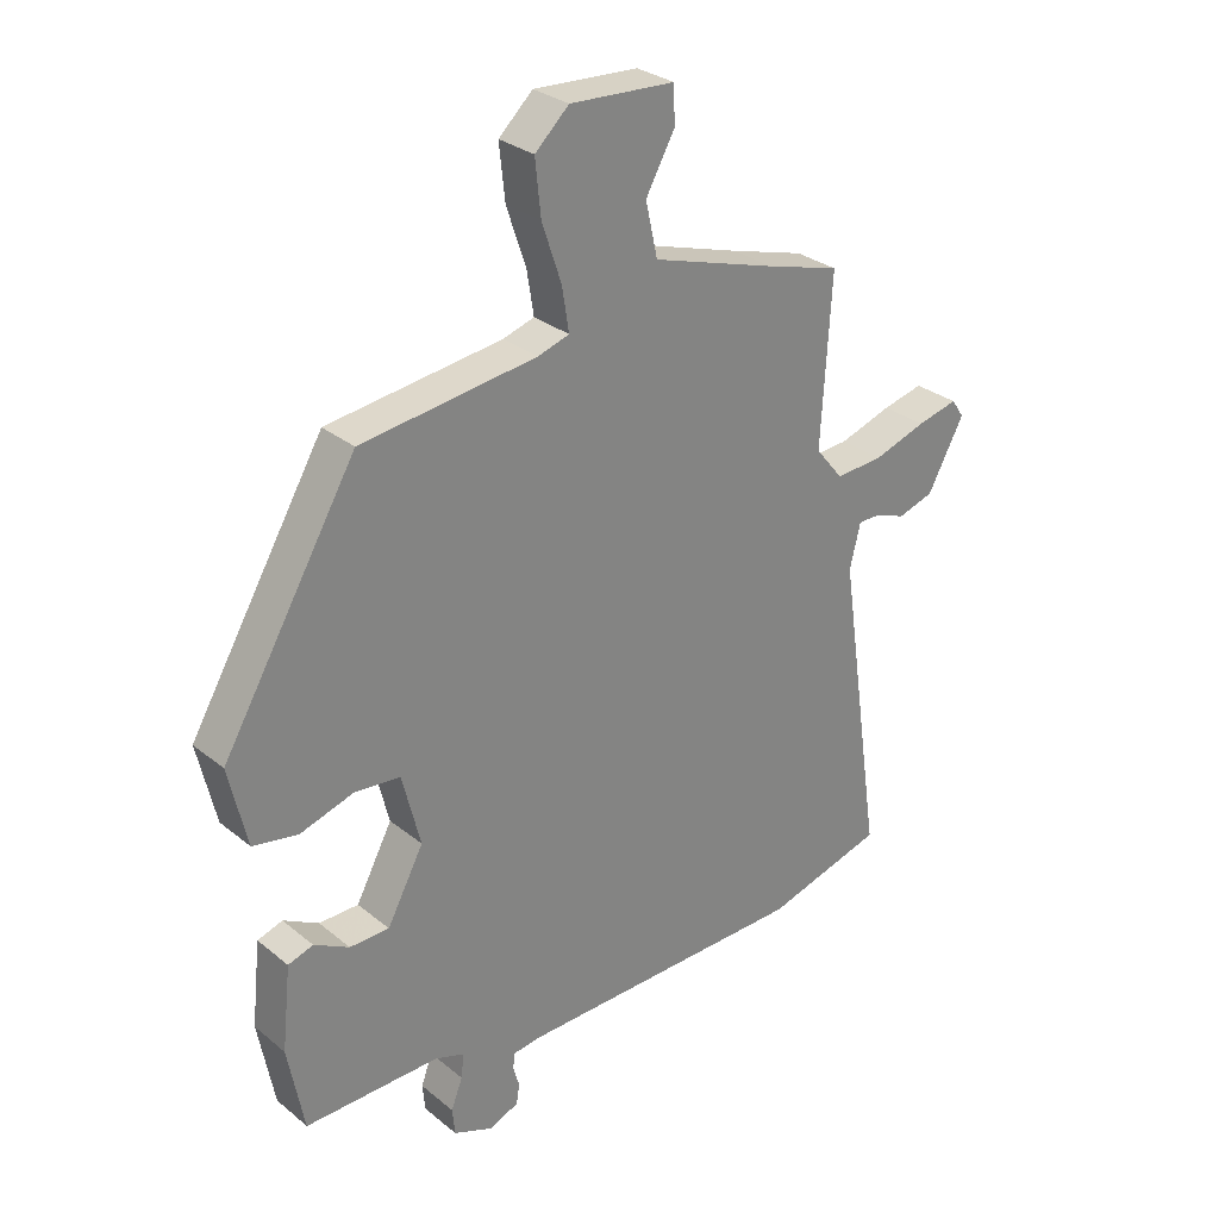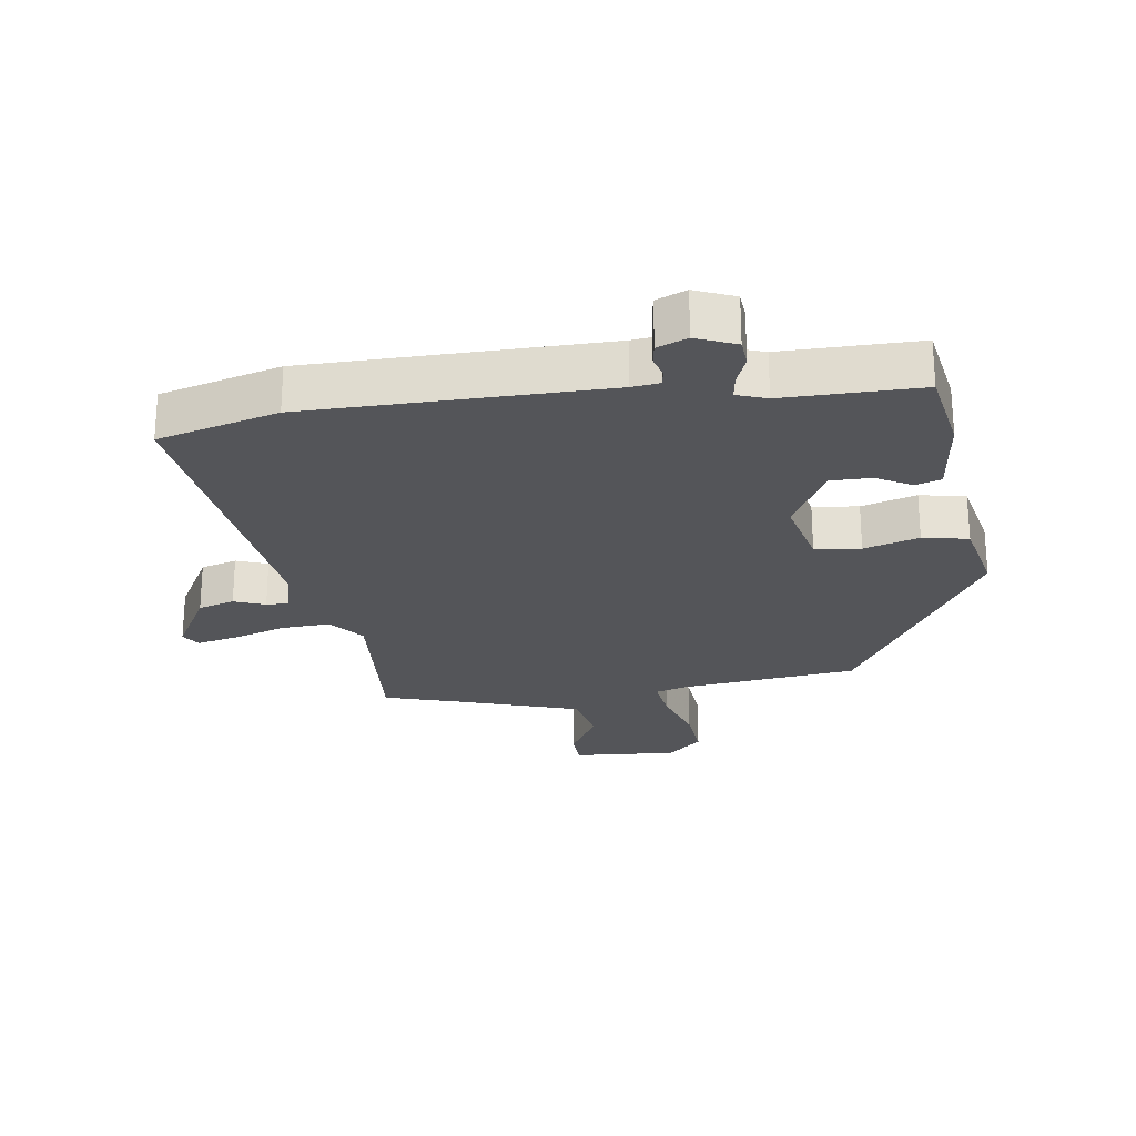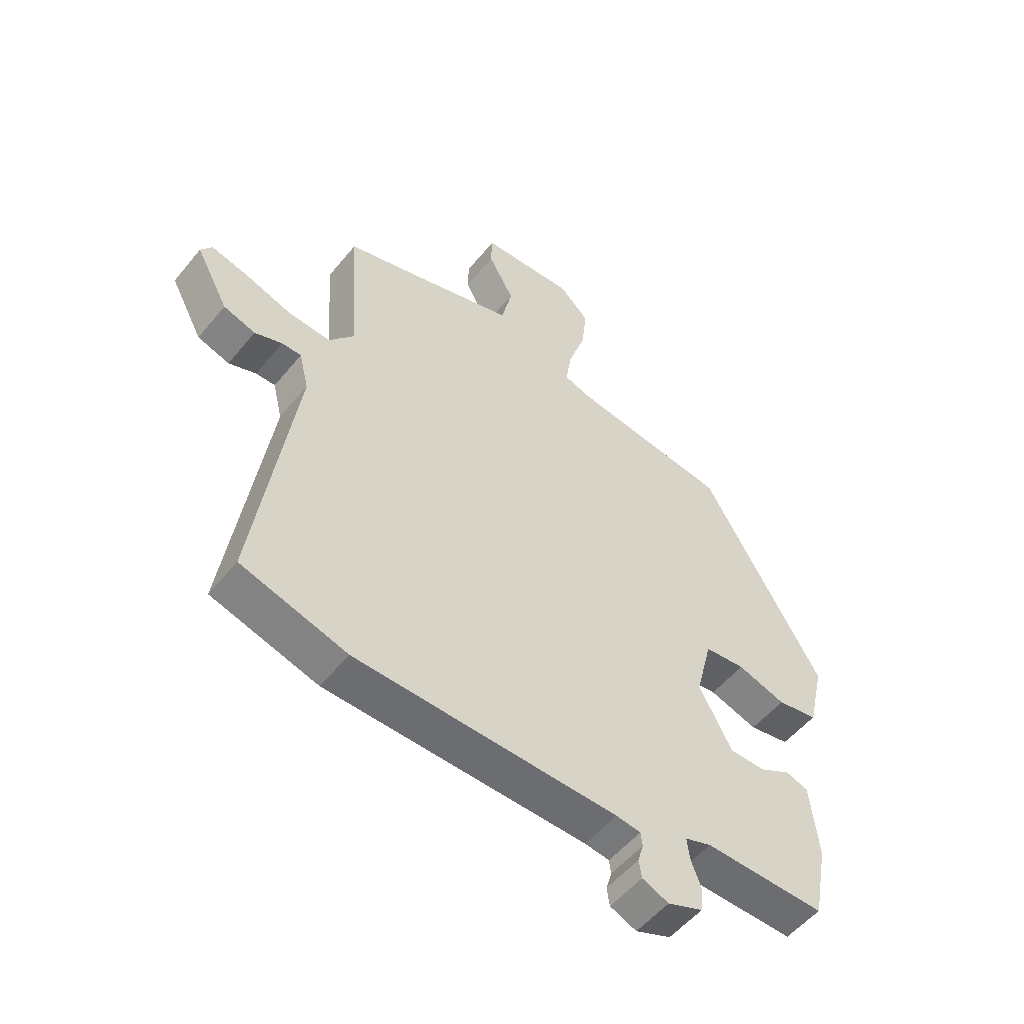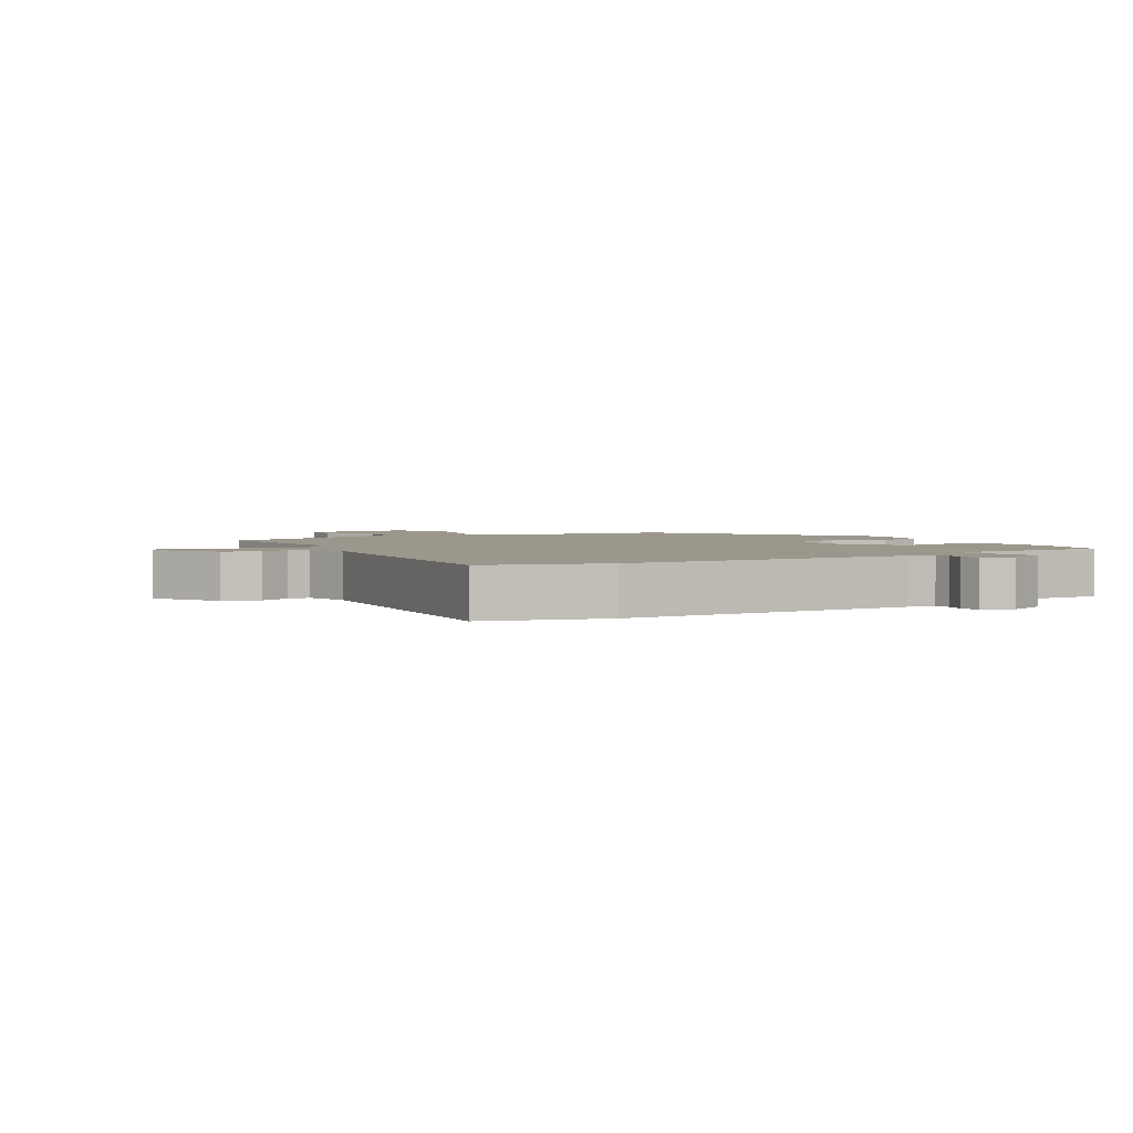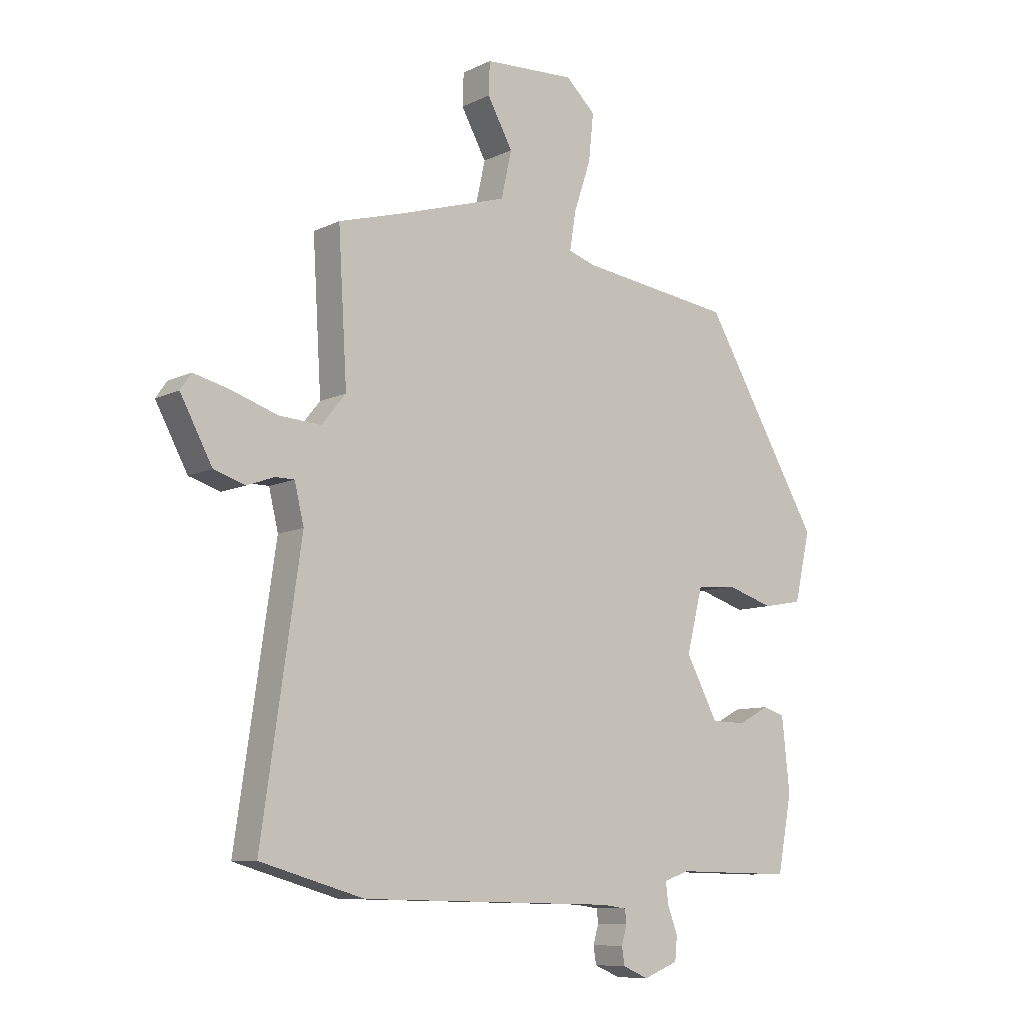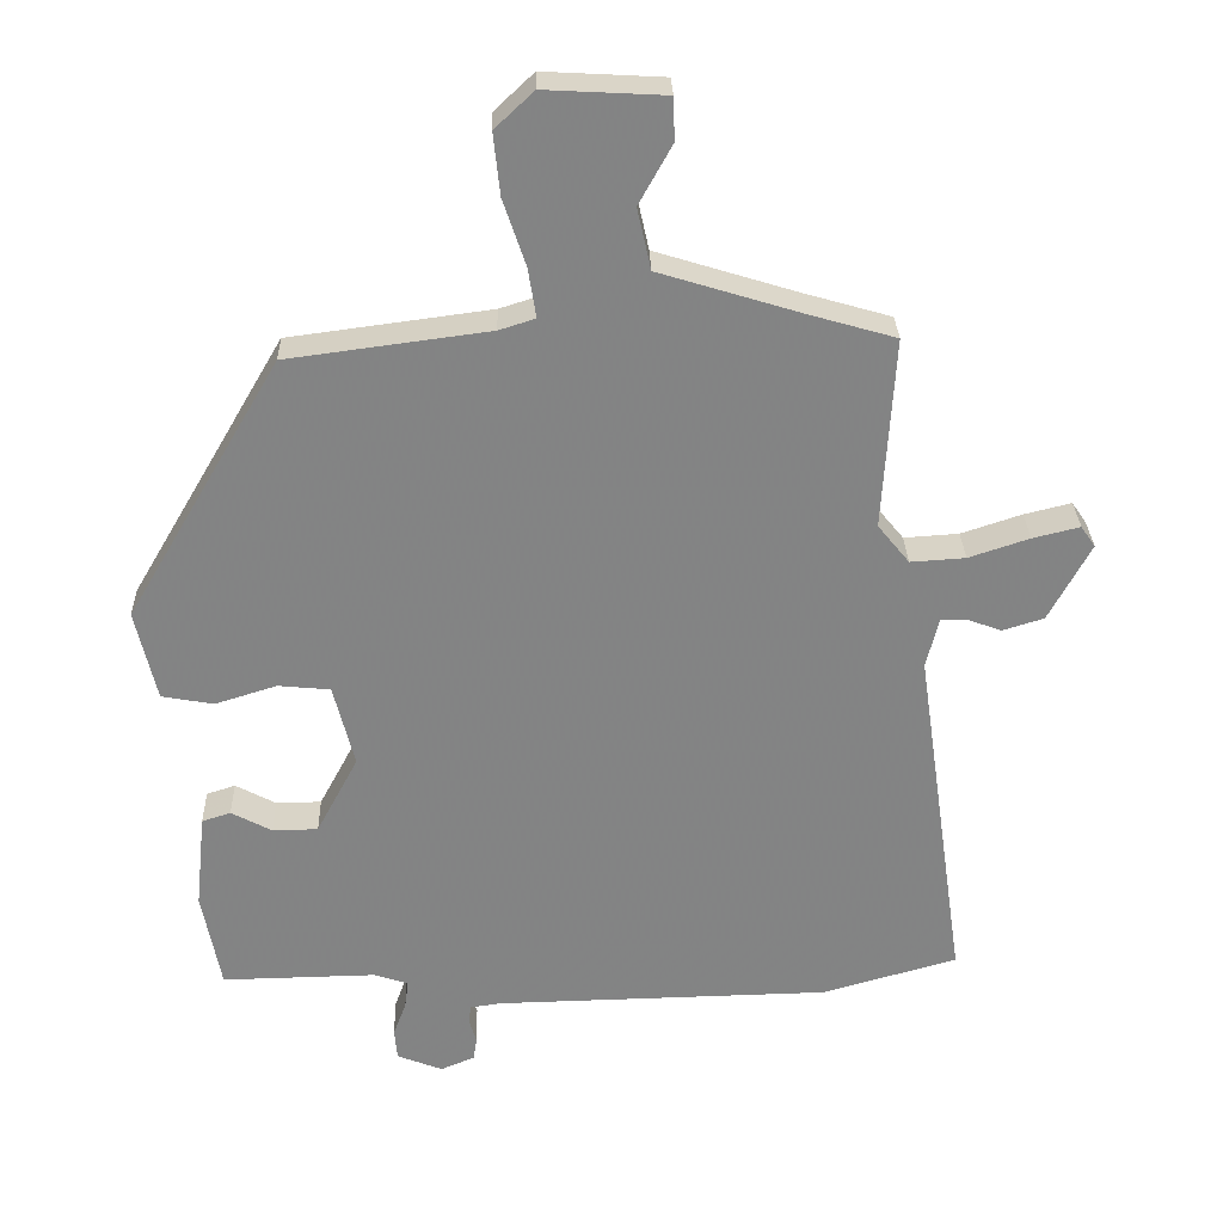
<metadata>
{"format":"obj","ext":"obj","renderer":"f3d","projection":"perspective","resolution":1024,"background":"white","views":[{"elev":29.2,"azim":-40.0,"up":"+Z"},{"elev":-24.7,"azim":-172.7,"up":"+Y"},{"elev":-53.4,"azim":141.8,"up":"+Z"},{"elev":2.6,"azim":148.0,"up":"+Y"},{"elev":-9.2,"azim":141.5,"up":"+Z"},{"elev":28.9,"azim":-1.6,"up":"+Z"}]}
</metadata>
<code>
v 0.594 0.07 -0.473
v 0.406 0.07 -0.527
v -0.059 0.07 -0.537
v -0.103 0.07 -0.543
v -0.106 0.07 -0.568
v -0.096 0.07 -0.602
v -0.101 0.07 -0.634
v -0.148 0.07 -0.654
v -0.211 0.07 -0.629
v -0.215 0.07 -0.586
v -0.197 0.07 -0.538
v -0.192 0.07 -0.499
v -0.239 0.07 -0.483
v -0.454 0.07 -0.487
v -0.48 0.07 -0.35
v -0.466 0.07 -0.217
v -0.426 0.07 -0.204
v -0.37 0.07 -0.234
v -0.307 0.07 -0.233
v -0.249 0.07 -0.124
v -0.278 0.07 -0.009
v -0.35 0.07 -0.002
v -0.436 0.07 -0.029
v -0.508 0.07 -0.016
v -0.537 0.07 0.11
v -0.323 0.07 0.475
v -0.044 0.07 0.512
v 0.006 0.07 0.528
v -0.005 0.07 0.597
v -0.036 0.07 0.689
v -0.045 0.07 0.775
v 0.009 0.07 0.826
v 0.175 0.07 0.817
v 0.177 0.07 0.758
v 0.131 0.07 0.675
v 0.15 0.07 0.59
v 0.348 0.07 0.529
v 0.466 0.07 0.495
v 0.45 0.07 0.228
v 0.494 0.07 0.174
v 0.57 0.07 0.179
v 0.654 0.07 0.207
v 0.719 0.07 0.223
v 0.739 0.07 0.194
v 0.681 0.07 0.086
v 0.624 0.07 0.068
v 0.575 0.07 0.086
v 0.54 0.07 0.086
v 0.523 0.07 0.015
v 0.594 0 -0.473
v 0.406 0 -0.527
v -0.059 0 -0.537
v -0.103 0 -0.543
v -0.106 0 -0.568
v -0.096 0 -0.602
v -0.101 0 -0.634
v -0.148 0 -0.654
v -0.211 0 -0.629
v -0.215 0 -0.586
v -0.197 0 -0.538
v -0.192 0 -0.499
v -0.239 0 -0.483
v -0.454 0 -0.487
v -0.48 0 -0.35
v -0.466 0 -0.217
v -0.426 0 -0.204
v -0.37 0 -0.234
v -0.307 0 -0.233
v -0.249 0 -0.124
v -0.278 0 -0.009
v -0.35 0 -0.002
v -0.436 0 -0.029
v -0.508 0 -0.016
v -0.537 0 0.11
v -0.323 0 0.475
v -0.044 0 0.512
v 0.006 0 0.528
v -0.005 0 0.597
v -0.036 0 0.689
v -0.045 0 0.775
v 0.009 0 0.826
v 0.175 0 0.817
v 0.177 0 0.758
v 0.131 0 0.675
v 0.15 0 0.59
v 0.348 0 0.529
v 0.466 0 0.495
v 0.45 0 0.228
v 0.494 0 0.174
v 0.57 0 0.179
v 0.654 0 0.207
v 0.719 0 0.223
v 0.739 0 0.194
v 0.681 0 0.086
v 0.624 0 0.068
v 0.575 0 0.086
v 0.54 0 0.086
v 0.523 0 0.015
f 44 45 46 47
f 44 47 48
f 41 42 43 44
f 41 44 48
f 40 41 48
f 39 40 48 49
f 37 38 39
f 36 37 39
f 32 33 34 35
f 32 35 36
f 29 30 31 32
f 28 29 32 36
f 24 25 26 27
f 22 23 24 27
f 21 22 27 28
f 20 21 28 36
f 15 16 17 18
f 13 14 15 18
f 12 13 18 19
f 8 9 10 11
f 8 11 12
f 5 6 7 8
f 4 5 8 12
f 3 4 12 19
f 20 36 39 49
f 3 19 20 49
f 1 2 3 49
f 96 95 94 93
f 97 96 93
f 93 92 91 90
f 97 93 90
f 97 90 89
f 98 97 89 88
f 88 87 86
f 88 86 85
f 84 83 82 81
f 85 84 81
f 81 80 79 78
f 85 81 78 77
f 76 75 74 73
f 76 73 72 71
f 77 76 71 70
f 85 77 70 69
f 67 66 65 64
f 67 64 63 62
f 68 67 62 61
f 60 59 58 57
f 61 60 57
f 57 56 55 54
f 61 57 54 53
f 68 61 53 52
f 98 88 85 69
f 98 69 68 52
f 98 52 51 50
f 1 50 51 2
f 2 51 52 3
f 3 52 53 4
f 4 53 54 5
f 5 54 55 6
f 6 55 56 7
f 7 56 57 8
f 8 57 58 9
f 9 58 59 10
f 10 59 60 11
f 11 60 61 12
f 12 61 62 13
f 13 62 63 14
f 14 63 64 15
f 15 64 65 16
f 16 65 66 17
f 17 66 67 18
f 18 67 68 19
f 19 68 69 20
f 20 69 70 21
f 21 70 71 22
f 22 71 72 23
f 23 72 73 24
f 24 73 74 25
f 25 74 75 26
f 26 75 76 27
f 27 76 77 28
f 28 77 78 29
f 29 78 79 30
f 30 79 80 31
f 31 80 81 32
f 32 81 82 33
f 33 82 83 34
f 34 83 84 35
f 35 84 85 36
f 36 85 86 37
f 37 86 87 38
f 38 87 88 39
f 39 88 89 40
f 40 89 90 41
f 41 90 91 42
f 42 91 92 43
f 43 92 93 44
f 44 93 94 45
f 45 94 95 46
f 46 95 96 47
f 47 96 97 48
f 48 97 98 49
f 49 98 50 1

</code>
